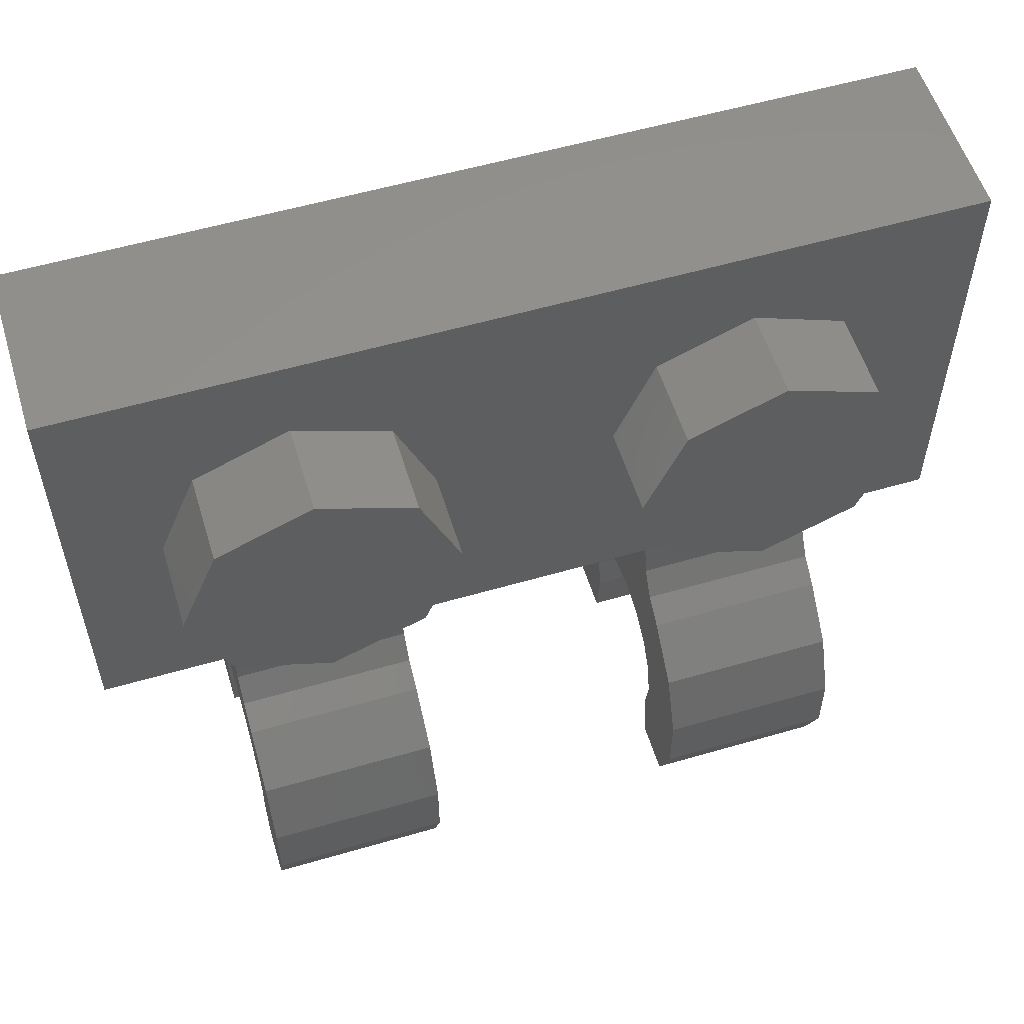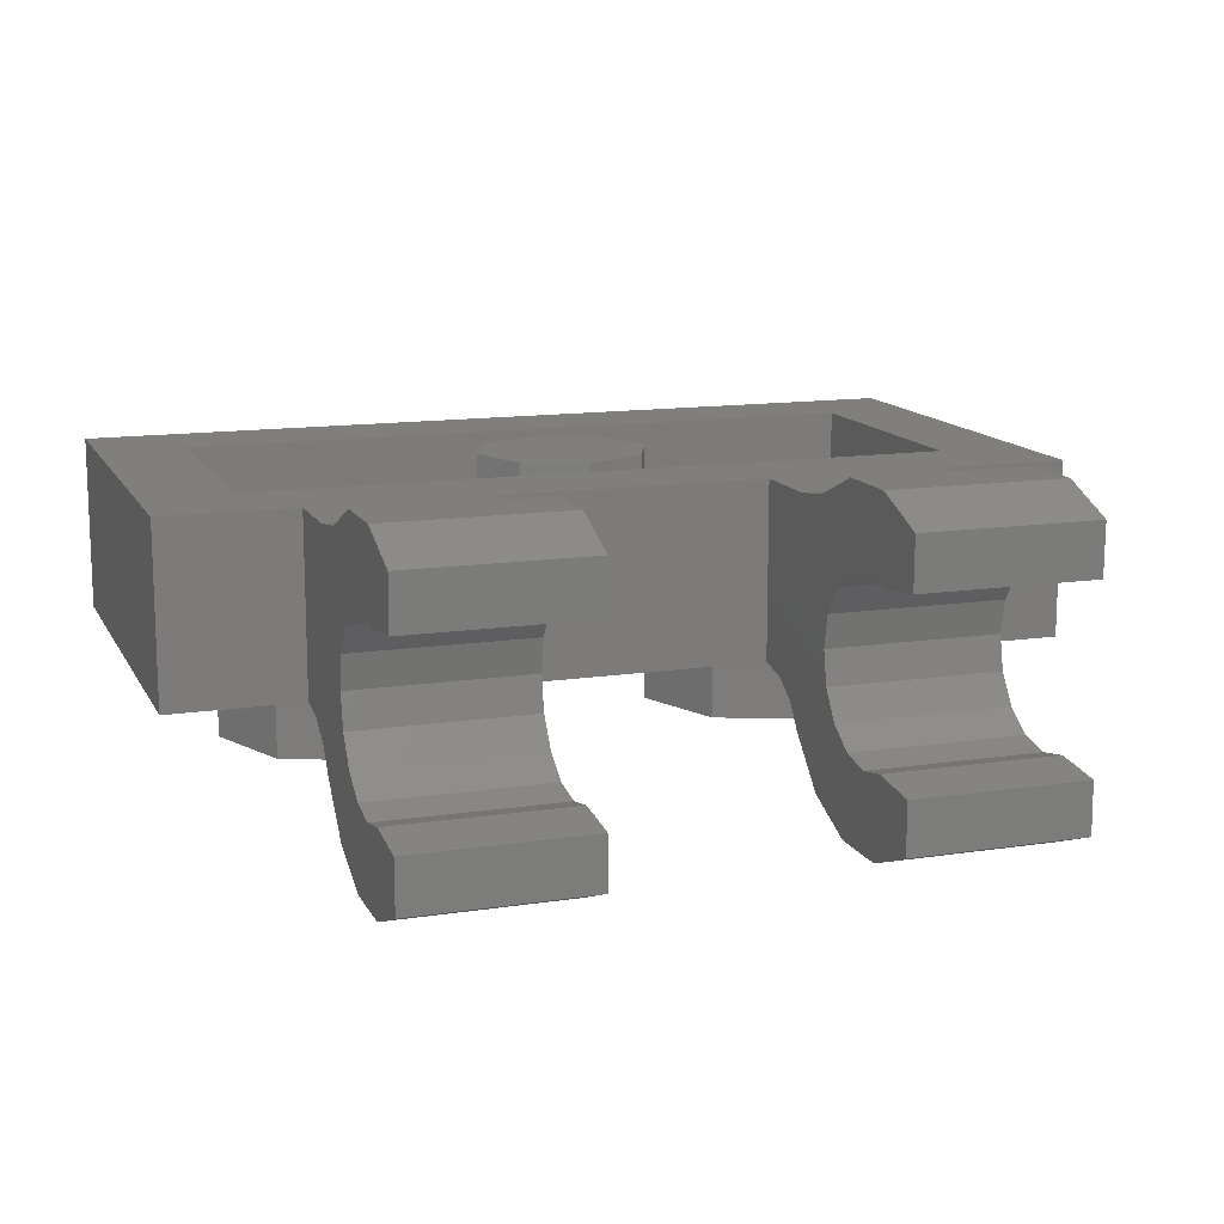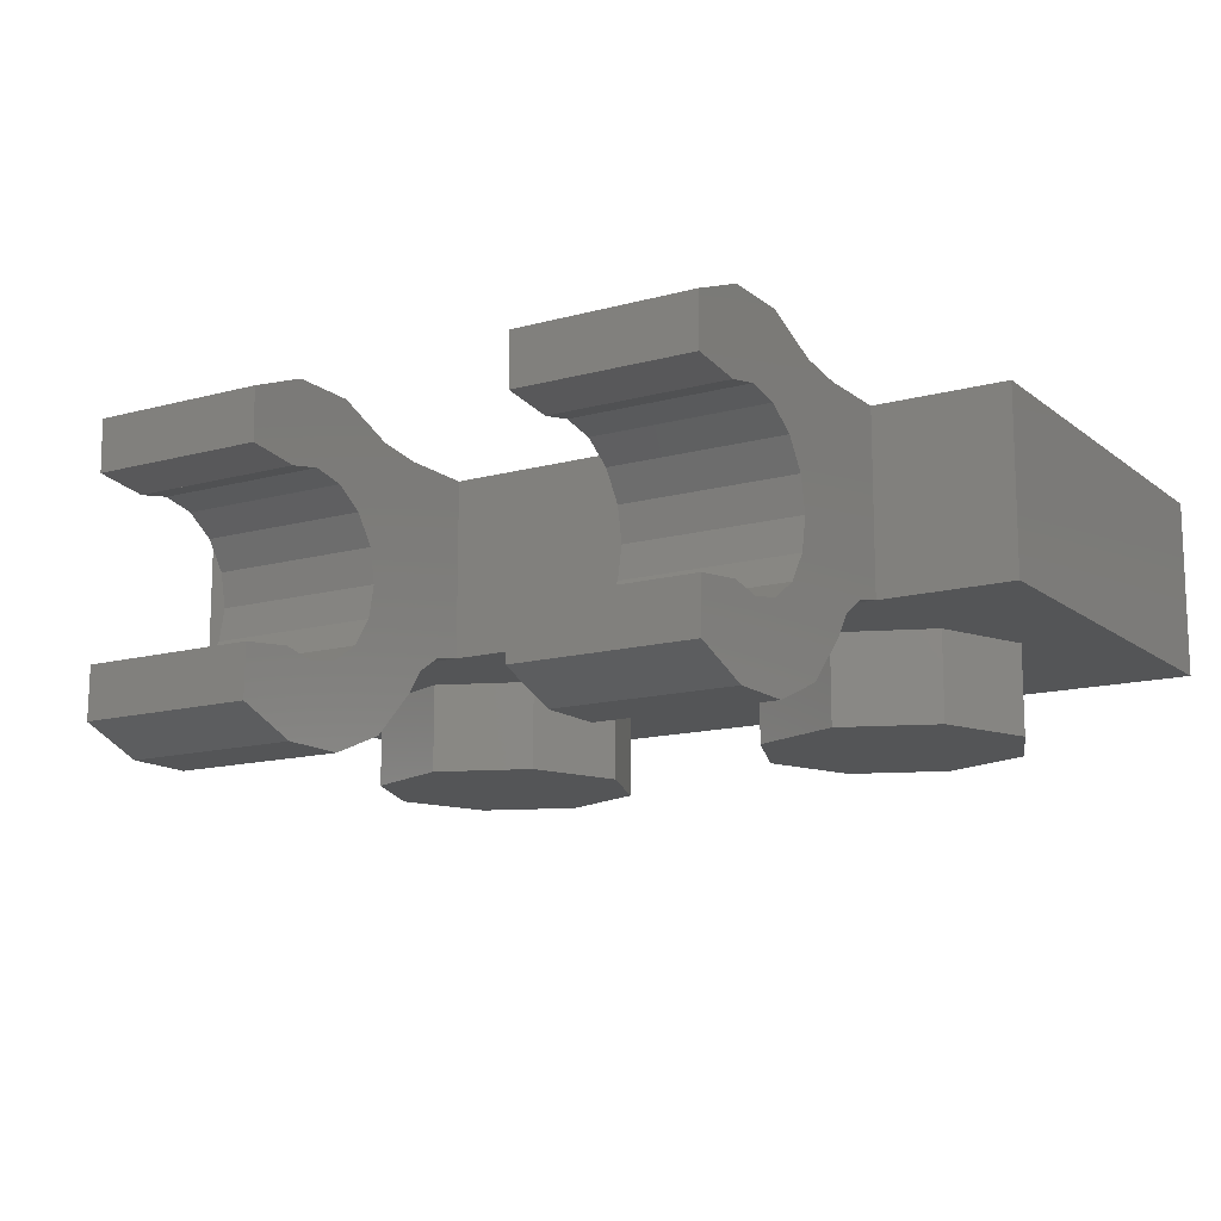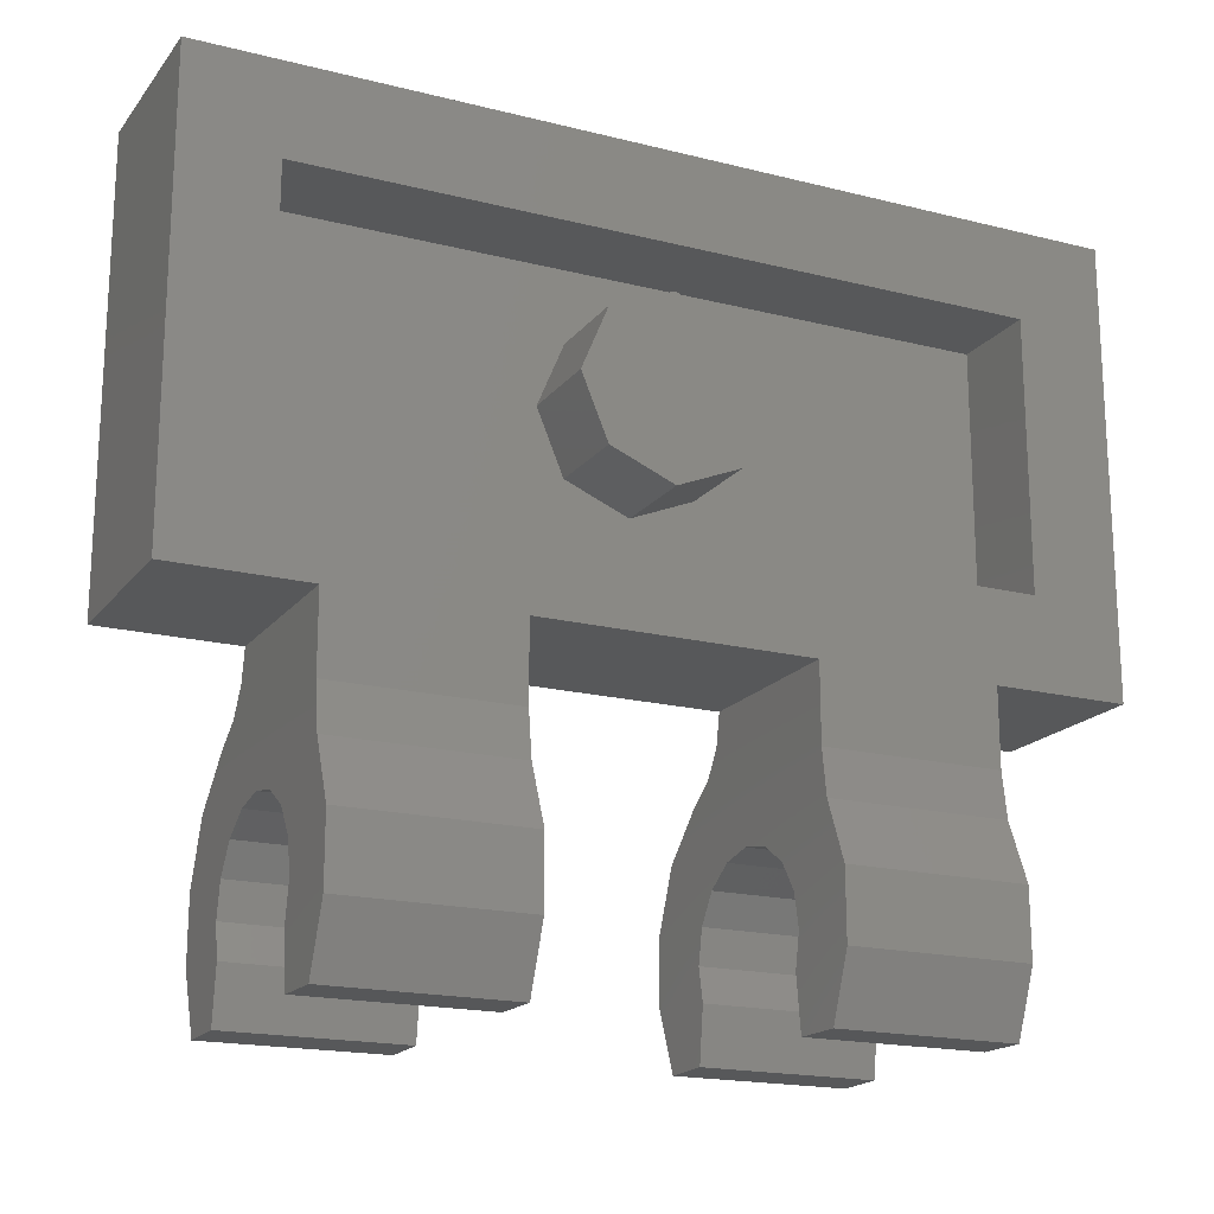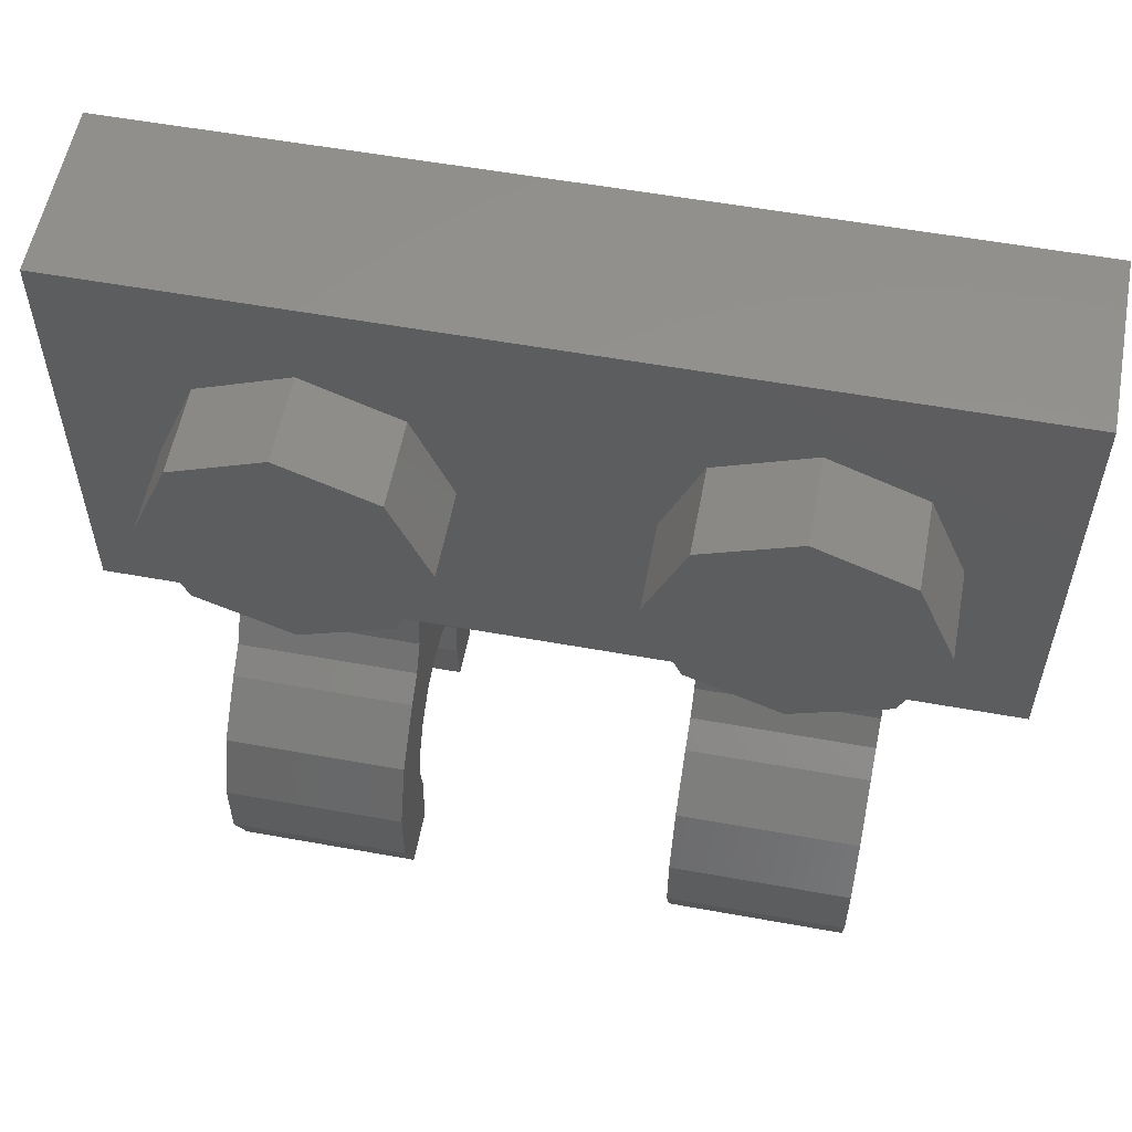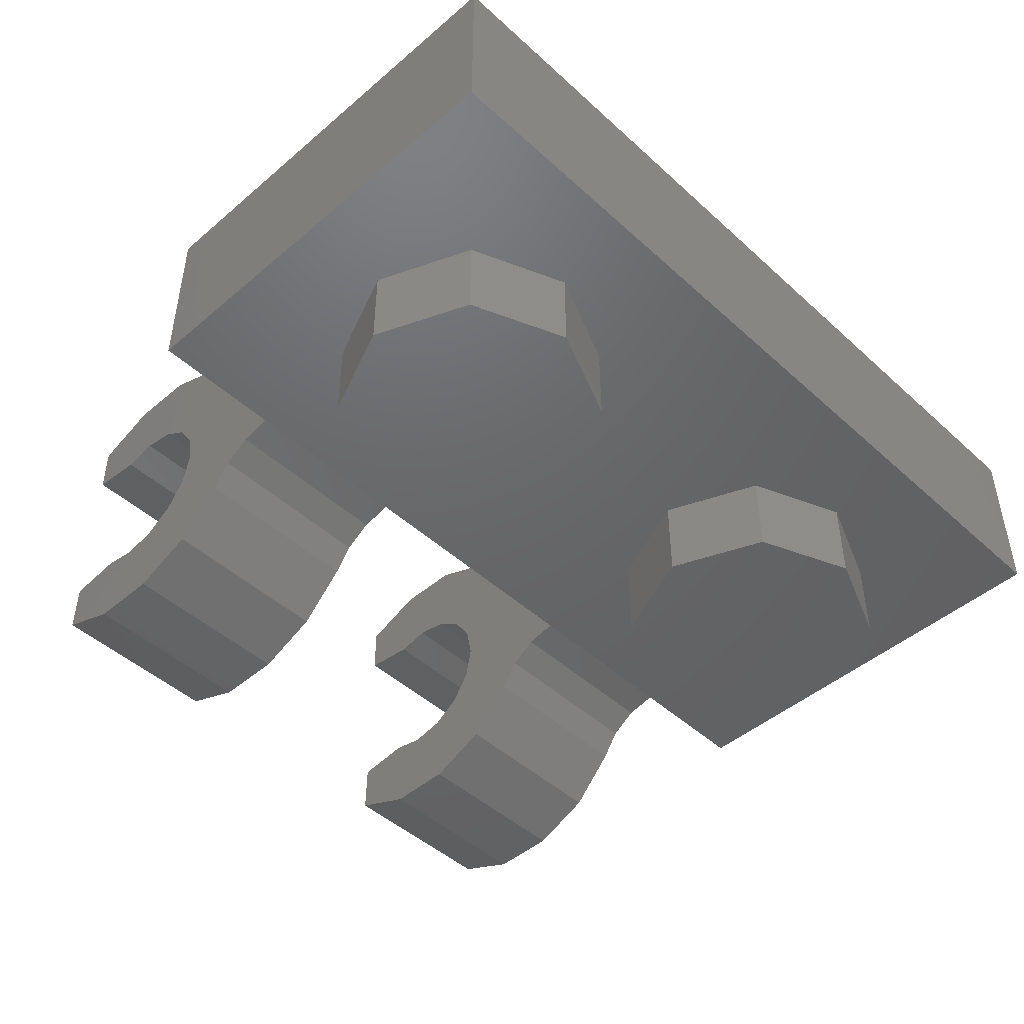
<metadata>
{"format":"stl","ext":"stl","renderer":"f3d","projection":"perspective","resolution":1024,"background":"white","views":[{"elev":55.9,"azim":-17.0,"up":"+Z"},{"elev":13.3,"azim":161.0,"up":"+Y"},{"elev":-13.8,"azim":-148.6,"up":"+Y"},{"elev":-18.4,"azim":154.1,"up":"+Z"},{"elev":56.5,"azim":10.7,"up":"+Z"},{"elev":-46.6,"azim":-45.9,"up":"+Y"}]}
</metadata>
<code>
# stl→obj: 189 verts, 340 faces
v -0 0.32 0.16
v 0.1131 0.32 0.1131
v 0 0.32 0
v 0.16 0.32 0
v 0.1131 0.32 -0.1131
v 0 0.32 -0.16
v -0.1131 0.32 -0.1131
v -0.16 0.32 -0
v -0.1131 0.32 0.1131
v 0 0.32 0.16
v -0.24 -0.173 -0.9612
v -0.24 -0.08 -0.96
v -0.24 -0.08 -0.8
v -0.24 0.24 -0.8
v -0.24 0.24 -0.96
v -0.24 0.333 -0.9612
v -0.24 0.3317 -0.6186
v -0.24 0.32 -0.5369
v -0.24 0.24 -0.64
v -0.56 -0.08 -0.8
v -0.56 -0.08 -0.96
v -0.56 -0.173 -0.9612
v -0.56 0.333 -0.9612
v -0.56 0.24 -0.96
v -0.56 0.24 -0.8
v -0.56 0.24 -0.64
v -0.56 0.32 -0.5369
v -0.56 0.3317 -0.6186
v -0.56 -0.08 -0.64
v -0.56 0.08 -0.64
v -0.56 0.01877 -0.6522
v -0.56 -0.03314 -0.6869
v -0.56 -0.06782 -0.7388
v -0.56 -0.06782 -0.8612
v -0.56 -0.2179 -0.8482
v -0.56 -0.2174 -0.7279
v -0.56 -0.1717 -0.6186
v -0.56 -0.08764 -0.5369
v -0.56 0.2278 -0.7388
v -0.56 0.1931 -0.6869
v -0.56 0.1412 -0.6522
v -0.56 0.2278 -0.8612
v -0.56 0.3774 -0.7279
v -0.56 0.3779 -0.8482
v -0.24 0.08 -0.64
v -0.24 0.1412 -0.6522
v -0.24 0.1931 -0.6869
v -0.24 0.2278 -0.7388
v -0.24 0.2278 -0.8612
v -0.24 0.3779 -0.8482
v -0.24 0.3774 -0.7279
v -0.24 -0.06782 -0.7388
v -0.24 -0.08 -0.64
v -0.24 -0.03314 -0.6869
v -0.24 0.01877 -0.6522
v -0.24 -0.06782 -0.8612
v -0.24 -0.08764 -0.5369
v -0.24 -0.1717 -0.6186
v -0.24 -0.2174 -0.7279
v -0.24 -0.2179 -0.8482
v -0.24 0 -0.4
v -0.24 -0.01081 -0.4567
v -0.24 0 -0.5481
v -0.24 -0.04158 -0.5047
v -0.56 0 -0.5481
v -0.56 -0.04158 -0.5047
v -0.56 -0.01081 -0.4567
v -0.56 0 -0.4
v 0.56 -0.173 -0.9612
v 0.56 -0.08 -0.96
v 0.56 -0.08 -0.8
v 0.56 0.24 -0.8
v 0.56 0.24 -0.96
v 0.56 0.333 -0.9612
v 0.56 0.3317 -0.6186
v 0.56 0.32 -0.5369
v 0.56 0.24 -0.64
v 0.24 -0.08 -0.8
v 0.24 -0.08 -0.96
v 0.24 -0.173 -0.9612
v 0.24 0.333 -0.9612
v 0.24 0.24 -0.96
v 0.24 0.24 -0.8
v 0.24 0.24 -0.64
v 0.24 0.32 -0.5369
v 0.24 0.3317 -0.6186
v 0.24 -0.08 -0.64
v 0.24 0.08 -0.64
v 0.24 0.01877 -0.6522
v 0.24 -0.03314 -0.6869
v 0.24 -0.06782 -0.7388
v 0.24 -0.06782 -0.8612
v 0.24 -0.2179 -0.8482
v 0.24 -0.2174 -0.7279
v 0.24 -0.1717 -0.6186
v 0.24 -0.08764 -0.5369
v 0.24 0.2278 -0.7388
v 0.24 0.1931 -0.6869
v 0.24 0.1412 -0.6522
v 0.24 0.2278 -0.8612
v 0.24 0.3774 -0.7279
v 0.24 0.3779 -0.8482
v 0.56 0.08 -0.64
v 0.56 0.1412 -0.6522
v 0.56 0.1931 -0.6869
v 0.56 0.2278 -0.7388
v 0.56 0.2278 -0.8612
v 0.56 0.3779 -0.8482
v 0.56 0.3774 -0.7279
v 0.56 -0.06782 -0.7388
v 0.56 -0.08 -0.64
v 0.56 -0.03314 -0.6869
v 0.56 0.01877 -0.6522
v 0.56 -0.06782 -0.8612
v 0.56 -0.08764 -0.5369
v 0.56 -0.1717 -0.6186
v 0.56 -0.2174 -0.7279
v 0.56 -0.2179 -0.8482
v 0.56 0 -0.4
v 0.56 -0.01081 -0.4567
v 0.56 0 -0.5481
v 0.56 -0.04158 -0.5047
v 0.24 0 -0.5481
v 0.24 -0.04158 -0.5047
v 0.24 -0.01081 -0.4567
v 0.24 0 -0.4
v -0.8 0 0.4
v -0.8 0 -0.4
v 0.8 0 0.4
v 0.8 0 -0.4
v -0.8 0.32 -0.4
v -0.64 0.32 -0.24
v -0.56 0.32 -0.4
v -0.24 0.32 -0.4
v 0.24 0.32 -0.4
v 0.64 0.32 -0.24
v 0.56 0.32 -0.4
v 0.8 0.32 -0.4
v -0.4 -0.16 0.24
v -0.4 0 0.24
v -0.5697 0 0.1697
v -0.5697 -0.16 0.1697
v -0.64 0 -0
v -0.64 -0.16 -0
v -0.5697 0 -0.1697
v -0.5697 -0.16 -0.1697
v -0.4 0 -0.24
v -0.4 -0.16 -0.24
v -0.2303 0 -0.1697
v -0.2303 -0.16 -0.1697
v -0.16 0 0
v -0.16 -0.16 0
v -0.2303 0 0.1697
v -0.2303 -0.16 0.1697
v 0.4 -0.16 0.24
v 0.4 0 0.24
v 0.2303 0 0.1697
v 0.2303 -0.16 0.1697
v 0.16 0 -0
v 0.16 -0.16 -0
v 0.2303 0 -0.1697
v 0.2303 -0.16 -0.1697
v 0.4 0 -0.24
v 0.4 -0.16 -0.24
v 0.5697 0 -0.1697
v 0.5697 -0.16 -0.1697
v 0.64 0 0
v 0.64 -0.16 0
v 0.5697 0 0.1697
v 0.5697 -0.16 0.1697
v -0 0.16 0.16
v 0.1131 0.16 0.1131
v 0.16 0.16 0
v 0.1131 0.16 -0.1131
v 0 0.16 -0.16
v -0.1131 0.16 -0.1131
v -0.16 0.16 -0
v -0.1131 0.16 0.1131
v 0 0.16 0.16
v -0.8 0.32 0.4
v 0.8 0.32 0.4
v -0.64 0.32 0.24
v 0.64 0.32 0.24
v -0.64 0.16 0.24
v 0.64 0.16 0.24
v 0.64 0.16 -0.24
v -0.64 0.16 -0.24
v -0.4 -0.16 0
v 0.4 -0.16 0
f 1 2 3
f 2 4 3
f 4 5 3
f 5 6 3
f 6 7 3
f 7 8 3
f 8 9 3
f 9 10 3
f 11 12 13
f 14 15 16
f 17 18 19
f 20 21 22
f 23 24 25
f 26 27 28
f 29 30 31
f 29 31 32
f 29 32 33
f 29 33 20
f 20 34 21
f 22 35 36
f 22 36 37
f 22 37 38
f 25 39 26
f 39 40 26
f 40 41 26
f 41 30 26
f 24 42 25
f 28 43 23
f 43 44 23
f 19 45 46
f 19 46 47
f 19 47 48
f 19 48 14
f 14 49 15
f 16 50 51
f 16 51 17
f 13 52 53
f 52 54 53
f 54 55 53
f 55 45 53
f 12 56 13
f 57 58 11
f 58 59 11
f 59 60 11
f 61 62 63
f 62 64 63
f 64 57 63
f 65 38 66
f 65 66 67
f 65 67 68
f 69 70 71
f 72 73 74
f 75 76 77
f 78 79 80
f 81 82 83
f 84 85 86
f 87 88 89
f 87 89 90
f 87 90 91
f 87 91 78
f 78 92 79
f 80 93 94
f 80 94 95
f 80 95 96
f 83 97 84
f 97 98 84
f 98 99 84
f 99 88 84
f 82 100 83
f 86 101 81
f 101 102 81
f 77 103 104
f 77 104 105
f 77 105 106
f 77 106 72
f 72 107 73
f 74 108 109
f 74 109 75
f 71 110 111
f 110 112 111
f 112 113 111
f 113 103 111
f 70 114 71
f 115 116 69
f 116 117 69
f 117 118 69
f 119 120 121
f 120 122 121
f 122 115 121
f 123 96 124
f 123 124 125
f 123 125 126
f 68 127 128
f 61 127 68
f 119 129 126
f 130 129 119
f 131 132 133
f 133 132 134
f 135 136 137
f 137 136 138
f 139 140 141
f 139 141 142
f 142 141 143
f 142 143 144
f 144 143 145
f 144 145 146
f 146 145 147
f 146 147 148
f 148 147 149
f 148 149 150
f 150 149 151
f 150 151 152
f 152 151 153
f 152 153 154
f 154 153 140
f 154 140 139
f 155 156 157
f 155 157 158
f 158 157 159
f 158 159 160
f 160 159 161
f 160 161 162
f 162 161 163
f 162 163 164
f 164 163 165
f 164 165 166
f 166 165 167
f 166 167 168
f 168 167 169
f 168 169 170
f 170 169 156
f 170 156 155
f 1 171 172
f 1 172 2
f 2 172 173
f 2 173 4
f 4 173 174
f 4 174 5
f 5 174 175
f 5 175 6
f 6 175 176
f 6 176 7
f 7 176 177
f 7 177 8
f 8 177 178
f 8 178 9
f 9 178 179
f 9 179 10
f 65 27 26
f 65 26 30
f 65 30 29
f 65 29 38
f 45 19 18
f 45 18 63
f 57 53 45
f 57 45 63
f 65 68 133
f 65 133 27
f 18 134 61
f 18 61 63
f 11 13 53
f 11 53 57
f 17 19 14
f 17 14 16
f 38 29 20
f 38 20 22
f 23 25 26
f 23 26 28
f 61 68 67
f 61 67 62
f 62 67 66
f 62 66 64
f 64 66 38
f 64 38 57
f 56 34 20
f 56 20 13
f 13 20 33
f 13 33 52
f 52 33 32
f 52 32 54
f 54 32 31
f 54 31 55
f 55 31 30
f 55 30 45
f 45 30 41
f 45 41 46
f 46 41 40
f 46 40 47
f 47 40 39
f 47 39 48
f 48 39 25
f 48 25 14
f 14 25 42
f 14 42 49
f 22 11 60
f 22 60 35
f 35 60 59
f 35 59 36
f 36 59 58
f 36 58 37
f 37 58 57
f 37 57 38
f 28 17 51
f 28 51 43
f 43 51 50
f 43 50 44
f 44 50 16
f 44 16 23
f 18 27 133
f 18 133 134
f 24 23 16
f 24 16 15
f 24 15 49
f 24 49 42
f 12 11 22
f 12 22 21
f 12 21 34
f 12 34 56
f 17 28 27
f 17 27 18
f 123 85 84
f 123 84 88
f 123 88 87
f 123 87 96
f 103 77 76
f 103 76 121
f 115 111 103
f 115 103 121
f 123 126 135
f 123 135 85
f 76 137 119
f 76 119 121
f 69 71 111
f 69 111 115
f 75 77 72
f 75 72 74
f 96 87 78
f 96 78 80
f 81 83 84
f 81 84 86
f 119 126 125
f 119 125 120
f 120 125 124
f 120 124 122
f 122 124 96
f 122 96 115
f 114 92 78
f 114 78 71
f 71 78 91
f 71 91 110
f 110 91 90
f 110 90 112
f 112 90 89
f 112 89 113
f 113 89 88
f 113 88 103
f 103 88 99
f 103 99 104
f 104 99 98
f 104 98 105
f 105 98 97
f 105 97 106
f 106 97 83
f 106 83 72
f 72 83 100
f 72 100 107
f 80 69 118
f 80 118 93
f 93 118 117
f 93 117 94
f 94 117 116
f 94 116 95
f 95 116 115
f 95 115 96
f 86 75 109
f 86 109 101
f 101 109 108
f 101 108 102
f 102 108 74
f 102 74 81
f 76 85 135
f 76 135 137
f 82 81 74
f 82 74 73
f 82 73 107
f 82 107 100
f 70 69 80
f 70 80 79
f 70 79 92
f 70 92 114
f 75 86 85
f 75 85 76
f 180 131 128
f 180 128 127
f 129 130 138
f 129 138 181
f 127 129 181
f 127 181 180
f 126 129 127
f 126 127 61
f 134 132 136
f 134 136 135
f 180 182 132
f 180 132 131
f 181 183 182
f 181 182 180
f 138 136 183
f 138 183 181
f 184 185 186
f 184 186 187
f 184 182 183
f 184 183 185
f 187 132 182
f 187 182 184
f 186 136 132
f 186 132 187
f 185 183 136
f 185 136 186
f 68 128 131
f 68 131 133
f 137 138 130
f 137 130 119
f 134 135 126
f 134 126 61
f 188 139 142
f 188 142 144
f 188 144 146
f 188 146 148
f 188 148 150
f 188 150 152
f 188 152 154
f 188 154 139
f 189 155 158
f 189 158 160
f 189 160 162
f 189 162 164
f 189 164 166
f 189 166 168
f 189 168 170
f 189 170 155

</code>
